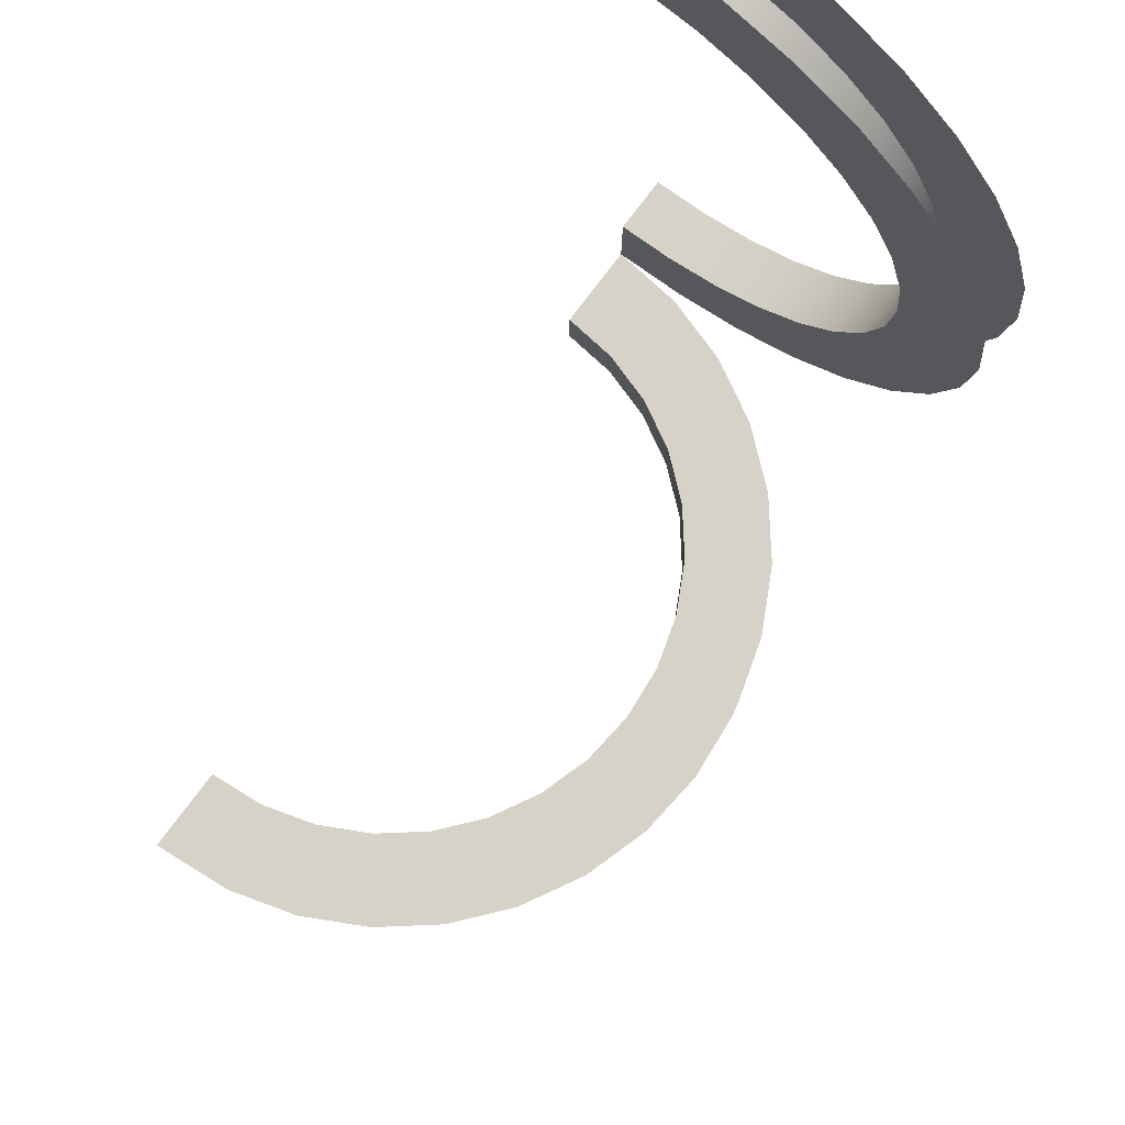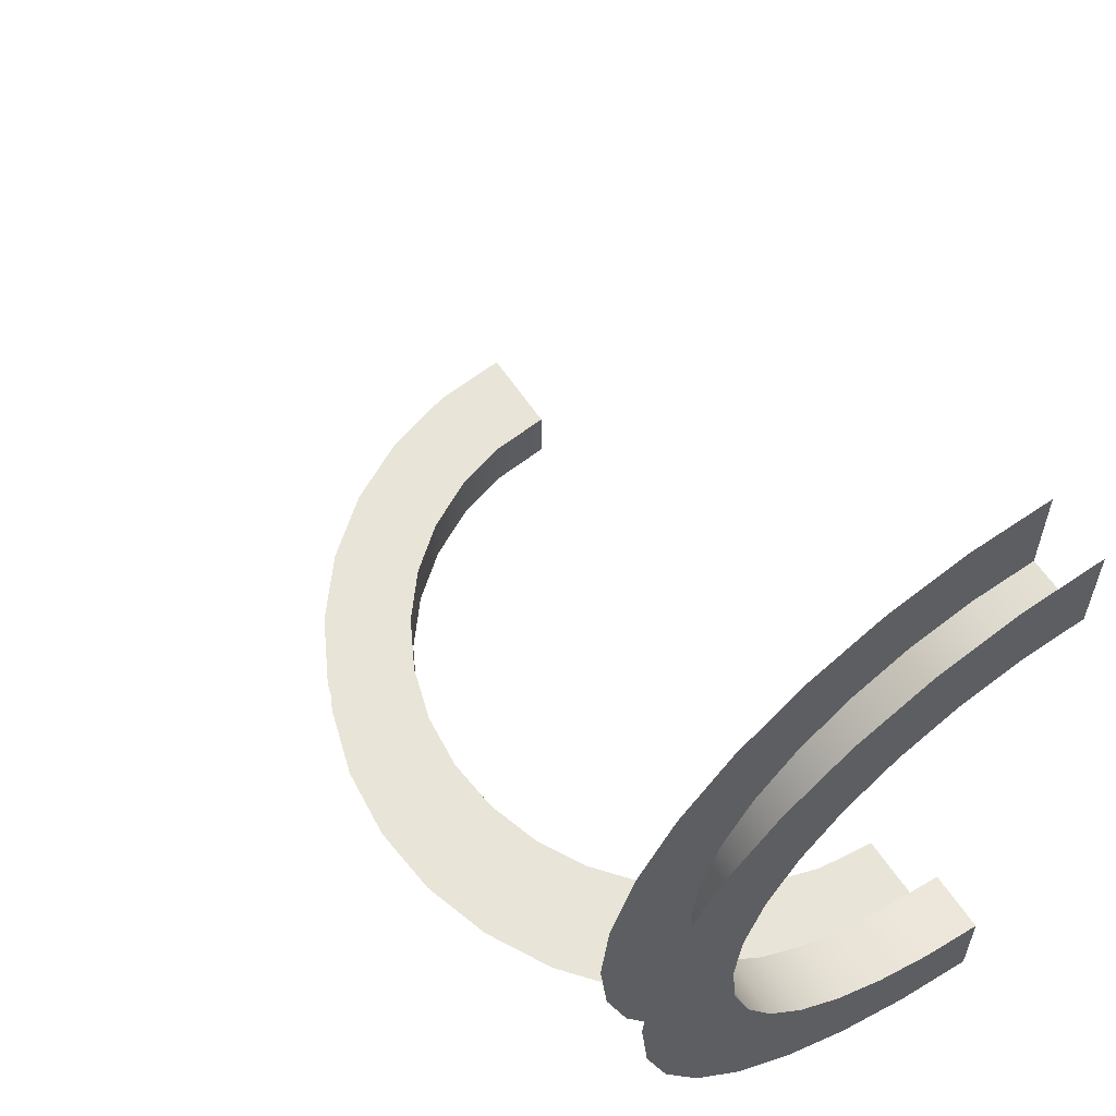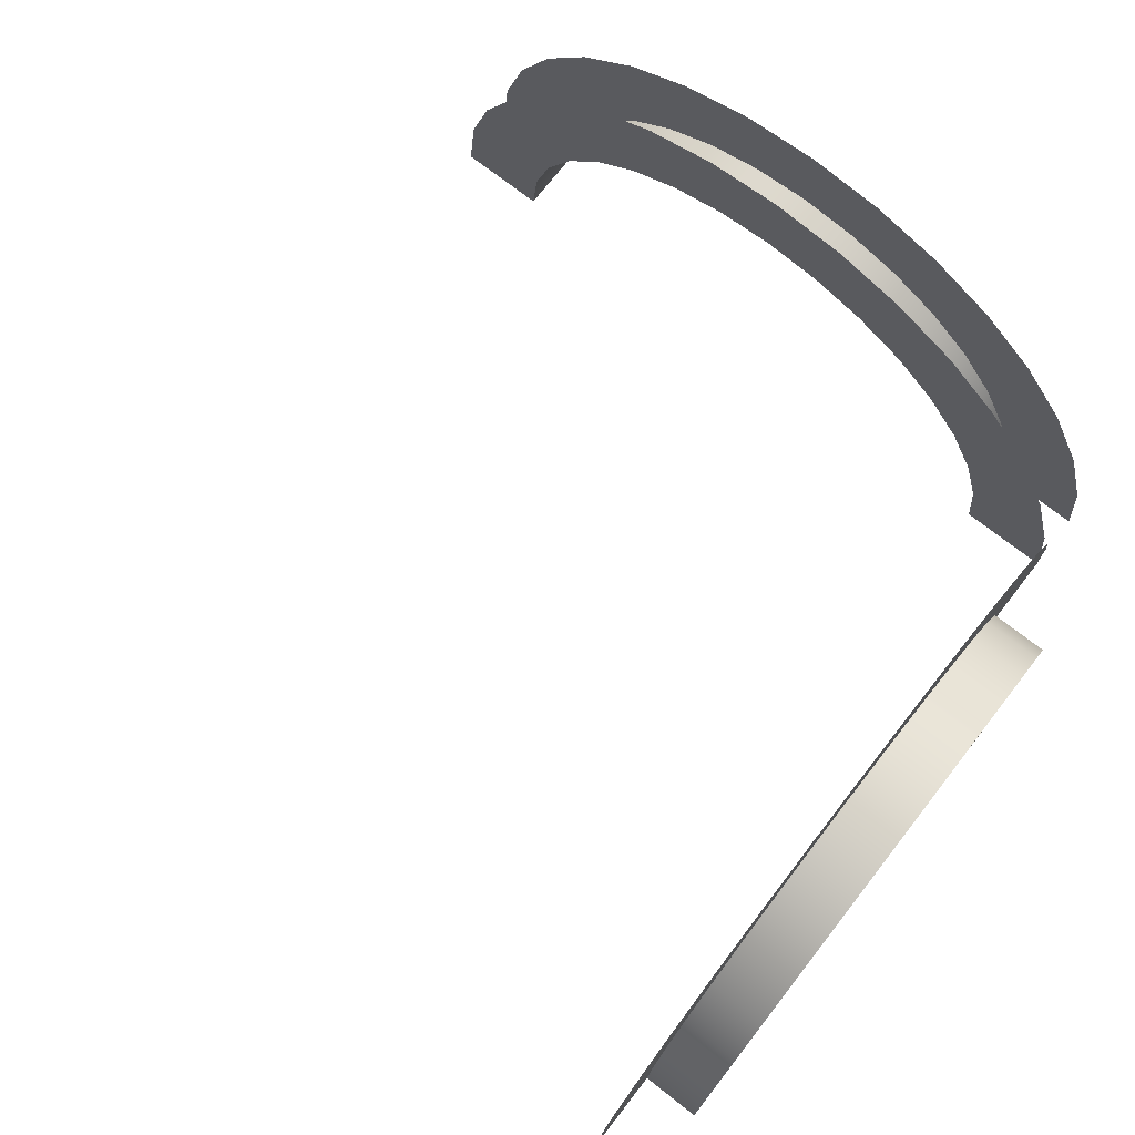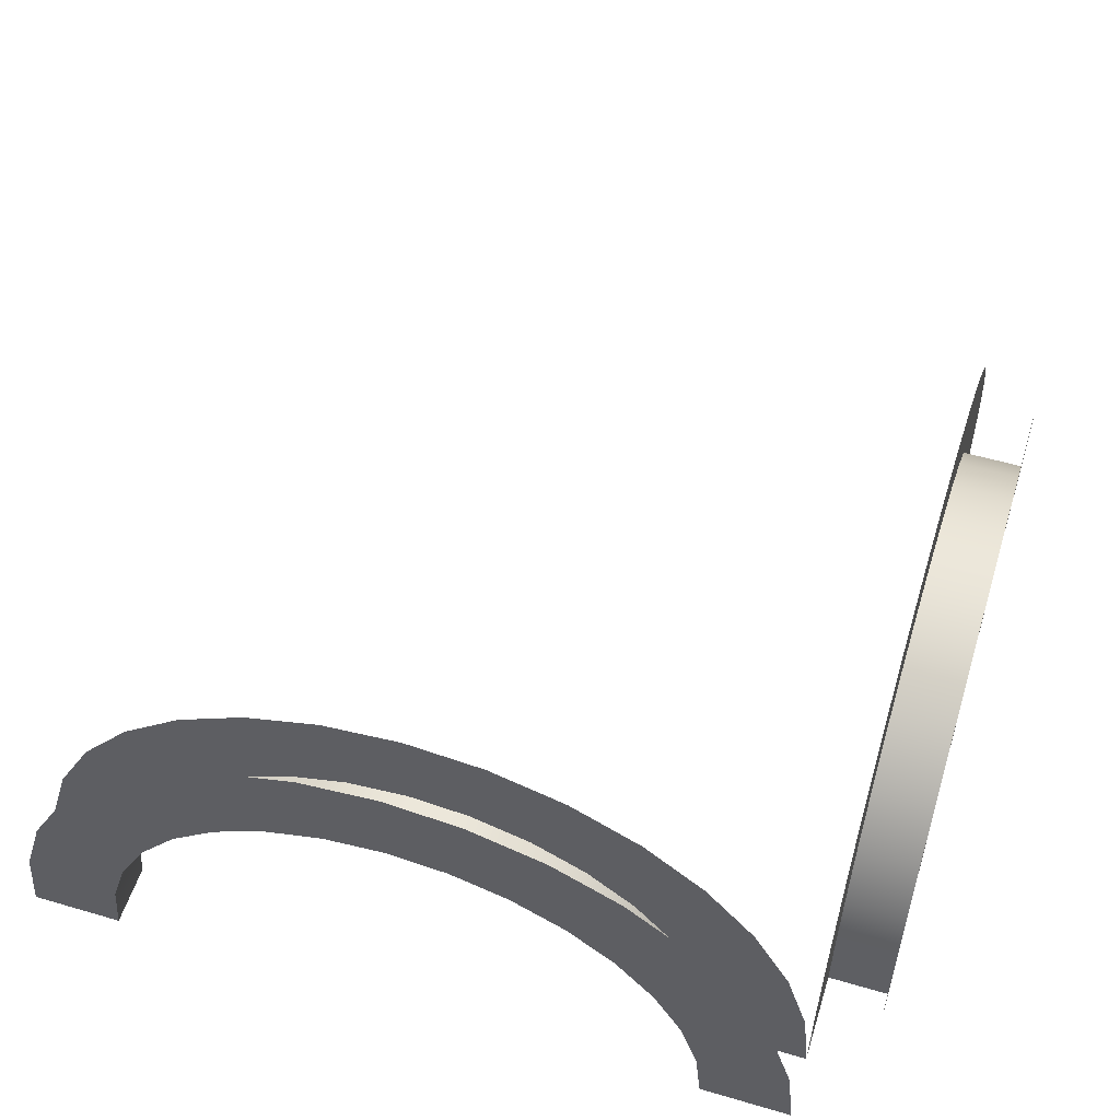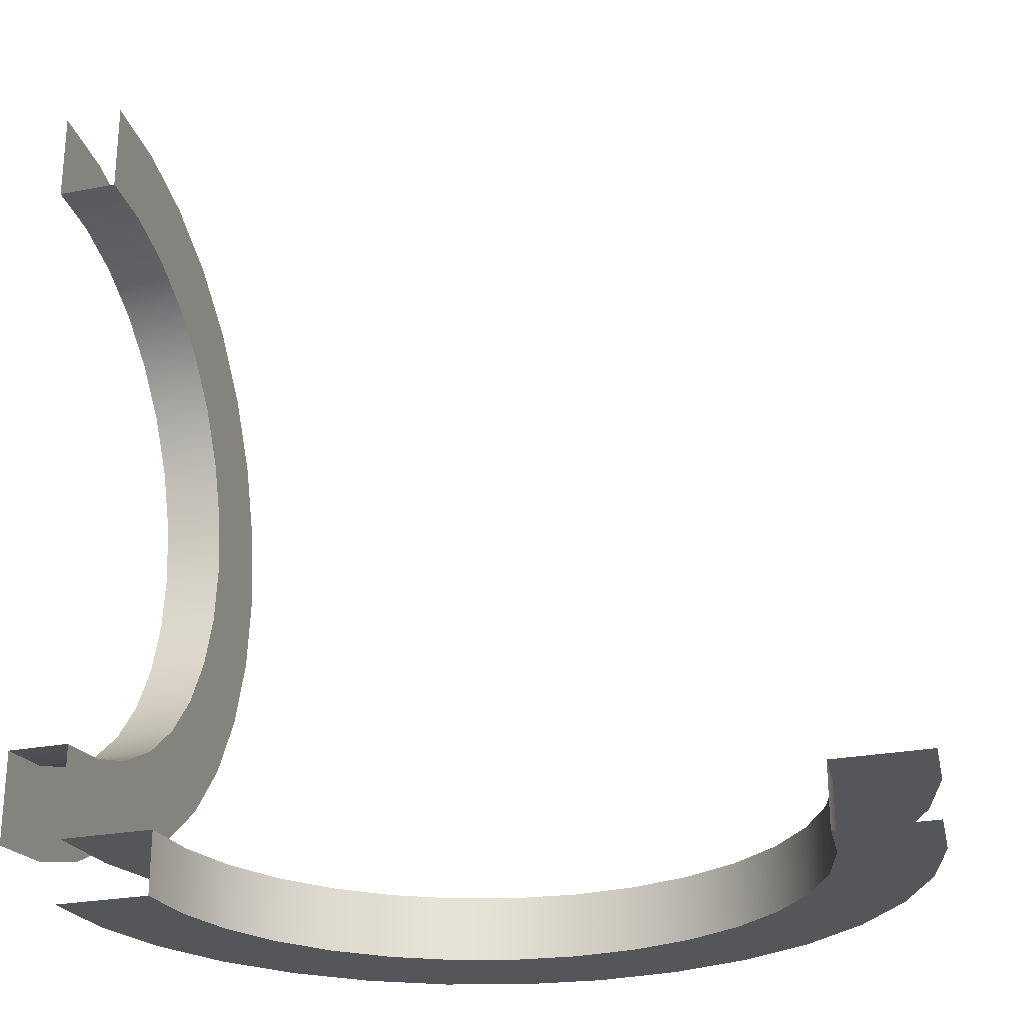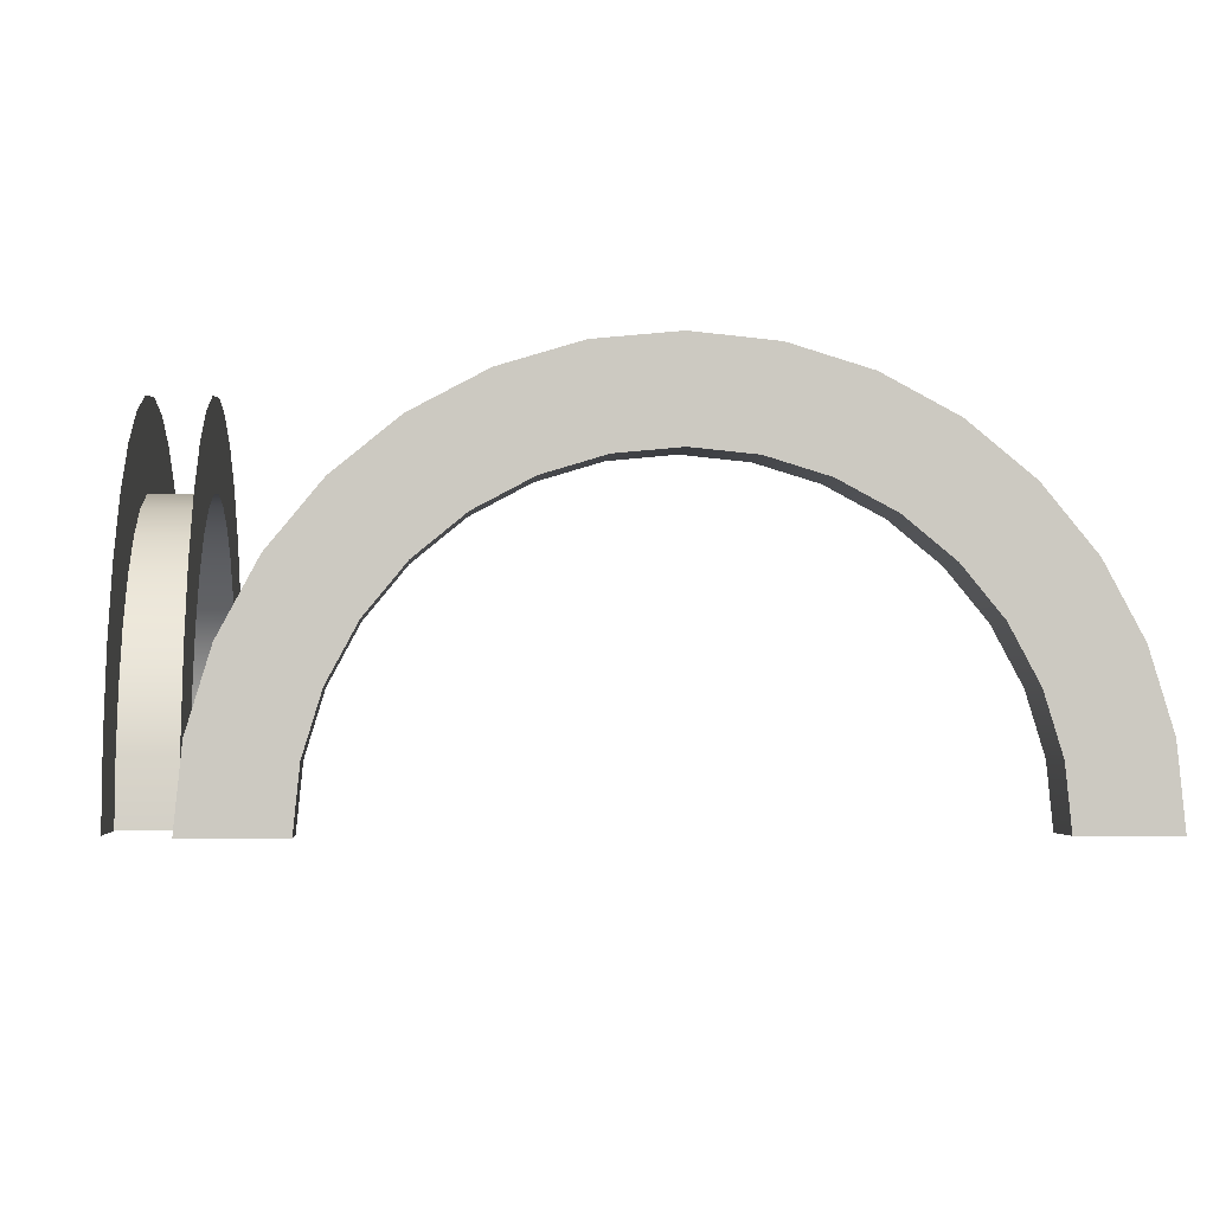
<metadata>
{"format":"obj","ext":"obj","renderer":"f3d","projection":"perspective","resolution":1024,"background":"white","views":[{"elev":78.5,"azim":127.1,"up":"+Z"},{"elev":59.9,"azim":-123.3,"up":"+Z"},{"elev":73.6,"azim":128.0,"up":"+Y"},{"elev":54.1,"azim":-162.7,"up":"+Y"},{"elev":-25.6,"azim":17.5,"up":"+Z"},{"elev":-2.5,"azim":-94.3,"up":"+Y"}]}
</metadata>
<code>
g default
v 23.81 47.95 1
v 23.24 49.83 1
v 22.31 51.56 1
v 21.07 53.07 1
v 19.56 54.31 1
v 17.83 55.24 1
v 15.95 55.81 1
v 14 56 1
v 12.05 55.81 1
v 10.17 55.24 1
v 8.444 54.31 1
v 6.929 53.07 1
v 5.685 51.56 1
v 4.761 49.83 1
v 4.192 47.95 1
v 4 46 1
v 24 46 1
v 26.75 48.54 1
v 26.01 50.97 1
v 24.81 53.22 1
v 23.19 55.19 1
v 21.22 56.81 1
v 18.97 58.01 1
v 16.54 58.75 1
v 14 59 1
v 11.46 58.75 1
v 9.025 58.01 1
v 6.778 56.81 1
v 4.808 55.19 1
v 3.191 53.22 1
v 1.99 50.97 1
v 1.25 48.54 1
v 1 46 1
v 27 46 1
v 26.75 48.54 -1
v 26.01 50.97 -1
v 24.81 53.22 -1
v 23.19 55.19 -1
v 21.22 56.81 -1
v 18.97 58.01 -1
v 16.54 58.75 -1
v 14 59 -1
v 11.46 58.75 -1
v 9.025 58.01 -1
v 6.778 56.81 -1
v 4.808 55.19 -1
v 3.191 53.22 -1
v 1.99 50.97 -1
v 1.25 48.54 -1
v 1 46 -1
v 27 46 -1
v 23.81 47.95 -1
v 23.24 49.83 -1
v 22.31 51.56 -1
v 21.07 53.07 -1
v 19.56 54.31 -1
v 17.83 55.24 -1
v 15.95 55.81 -1
v 14 56 -1
v 12.05 55.81 -1
v 10.17 55.24 -1
v 8.444 54.31 -1
v 6.929 53.07 -1
v 5.685 51.56 -1
v 4.761 49.83 -1
v 4.192 47.95 -1
v 4 46 -1
v 24 46 -1
g pTorus8
f 2 1 18 19
f 3 2 19 20
f 4 3 20 21
f 5 4 21 22
f 6 5 22 23
f 7 6 23 24
f 8 7 24 25
f 9 8 25 26
f 10 9 26 27
f 11 10 27 28
f 12 11 28 29
f 13 12 29 30
f 14 13 30 31
f 15 14 31 32
f 16 15 32 33
f 1 17 34 18
f 36 35 52 53
f 37 36 53 54
f 38 37 54 55
f 39 38 55 56
f 40 39 56 57
f 41 40 57 58
f 42 41 58 59
f 43 42 59 60
f 44 43 60 61
f 45 44 61 62
f 46 45 62 63
f 47 46 63 64
f 48 47 64 65
f 49 48 65 66
f 50 49 66 67
f 35 51 68 52
f 53 52 1 2
f 54 53 2 3
f 55 54 3 4
f 56 55 4 5
f 57 56 5 6
f 58 57 6 7
f 59 58 7 8
f 60 59 8 9
f 61 60 9 10
f 62 61 10 11
f 63 62 11 12
f 64 63 12 13
f 65 64 13 14
f 66 65 14 15
f 67 66 15 16
f 52 68 17 1
g default
v 1 47.95 4.192
v 1 49.83 4.761
v 1 51.56 5.685
v 1 53.07 6.929
v 1 54.31 8.444
v 1 55.24 10.17
v 1 55.81 12.05
v 1 56 14
v 1 55.81 15.95
v 1 55.24 17.83
v 1 54.31 19.56
v 1 53.07 21.07
v 1 51.56 22.31
v 1 49.83 23.24
v 1 47.95 23.81
v 1 46 24
v 1 46 4
v 1 48.54 1.25
v 1 50.97 1.99
v 1 53.22 3.191
v 1 55.19 4.808
v 1 56.81 6.778
v 1 58.01 9.025
v 1 58.75 11.46
v 1 59 14
v 1 58.75 16.54
v 1 58.01 18.97
v 1 56.81 21.22
v 1 55.19 23.19
v 1 53.22 24.81
v 1 50.97 26.01
v 1 48.54 26.75
v 1 46 27
v 1 46 1
v -1 48.54 1.25
v -1 50.97 1.99
v -1 53.22 3.191
v -1 55.19 4.808
v -1 56.81 6.778
v -1 58.01 9.025
v -1 58.75 11.46
v -1 59 14
v -1 58.75 16.54
v -1 58.01 18.97
v -1 56.81 21.22
v -1 55.19 23.19
v -1 53.22 24.81
v -1 50.97 26.01
v -1 48.54 26.75
v -1 46 27
v -1 46 1
v -1 47.95 4.192
v -1 49.83 4.761
v -1 51.56 5.685
v -1 53.07 6.929
v -1 54.31 8.444
v -1 55.24 10.17
v -1 55.81 12.05
v -1 56 14
v -1 55.81 15.95
v -1 55.24 17.83
v -1 54.31 19.56
v -1 53.07 21.07
v -1 51.56 22.31
v -1 49.83 23.24
v -1 47.95 23.81
v -1 46 24
v -1 46 4
g pTorus9
f 70 69 86 87
f 71 70 87 88
f 72 71 88 89
f 73 72 89 90
f 74 73 90 91
f 75 74 91 92
f 76 75 92 93
f 77 76 93 94
f 78 77 94 95
f 79 78 95 96
f 80 79 96 97
f 81 80 97 98
f 82 81 98 99
f 83 82 99 100
f 84 83 100 101
f 69 85 102 86
f 104 103 120 121
f 105 104 121 122
f 106 105 122 123
f 107 106 123 124
f 108 107 124 125
f 109 108 125 126
f 110 109 126 127
f 111 110 127 128
f 112 111 128 129
f 113 112 129 130
f 114 113 130 131
f 115 114 131 132
f 116 115 132 133
f 117 116 133 134
f 118 117 134 135
f 103 119 136 120
f 121 120 69 70
f 122 121 70 71
f 123 122 71 72
f 124 123 72 73
f 125 124 73 74
f 126 125 74 75
f 127 126 75 76
f 128 127 76 77
f 129 128 77 78
f 130 129 78 79
f 131 130 79 80
f 132 131 80 81
f 133 132 81 82
f 134 133 82 83
f 135 134 83 84
f 120 136 85 69

</code>
